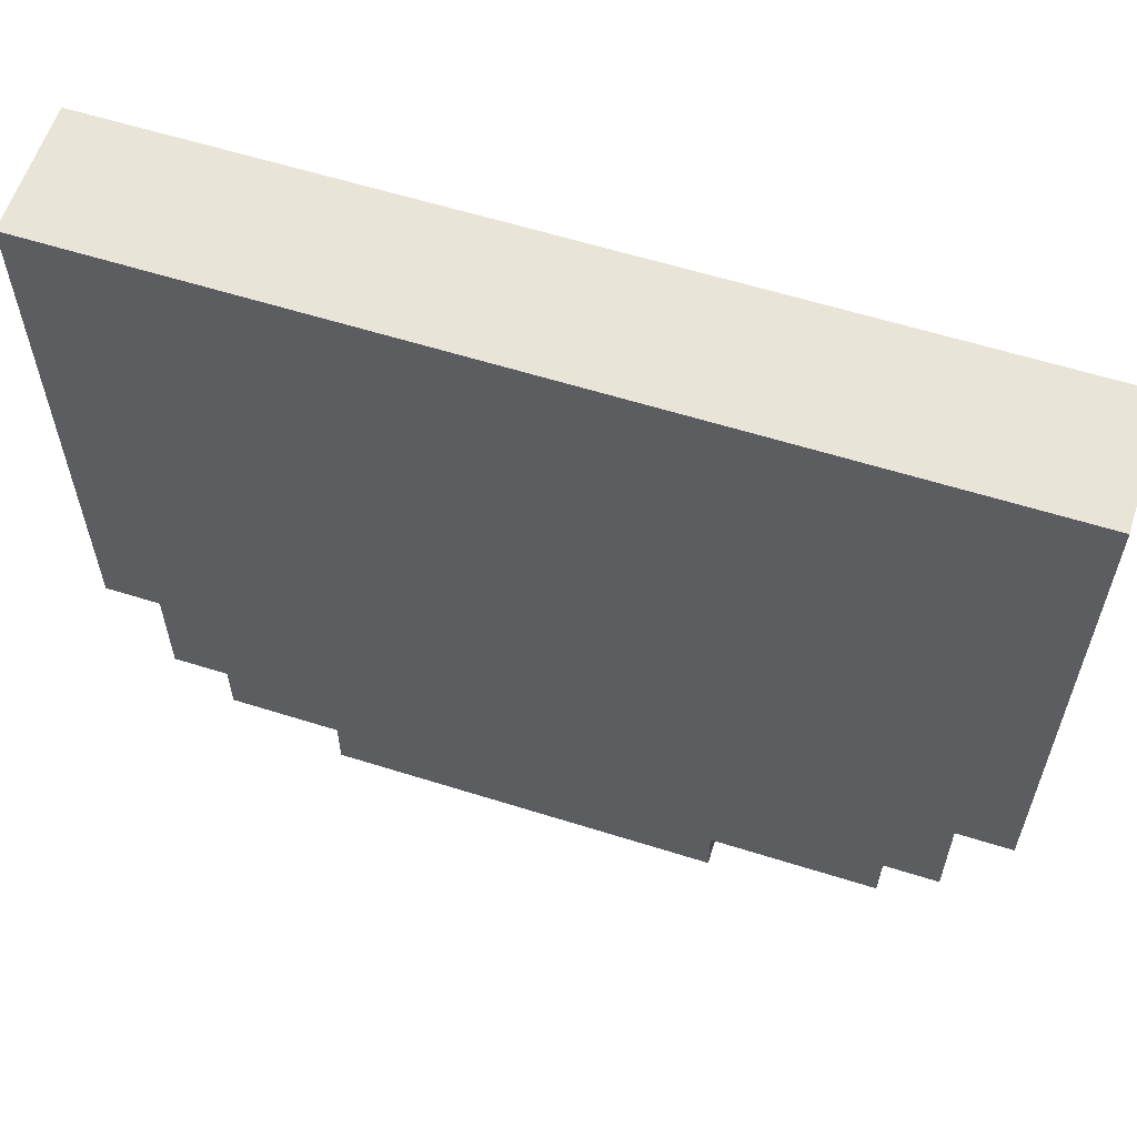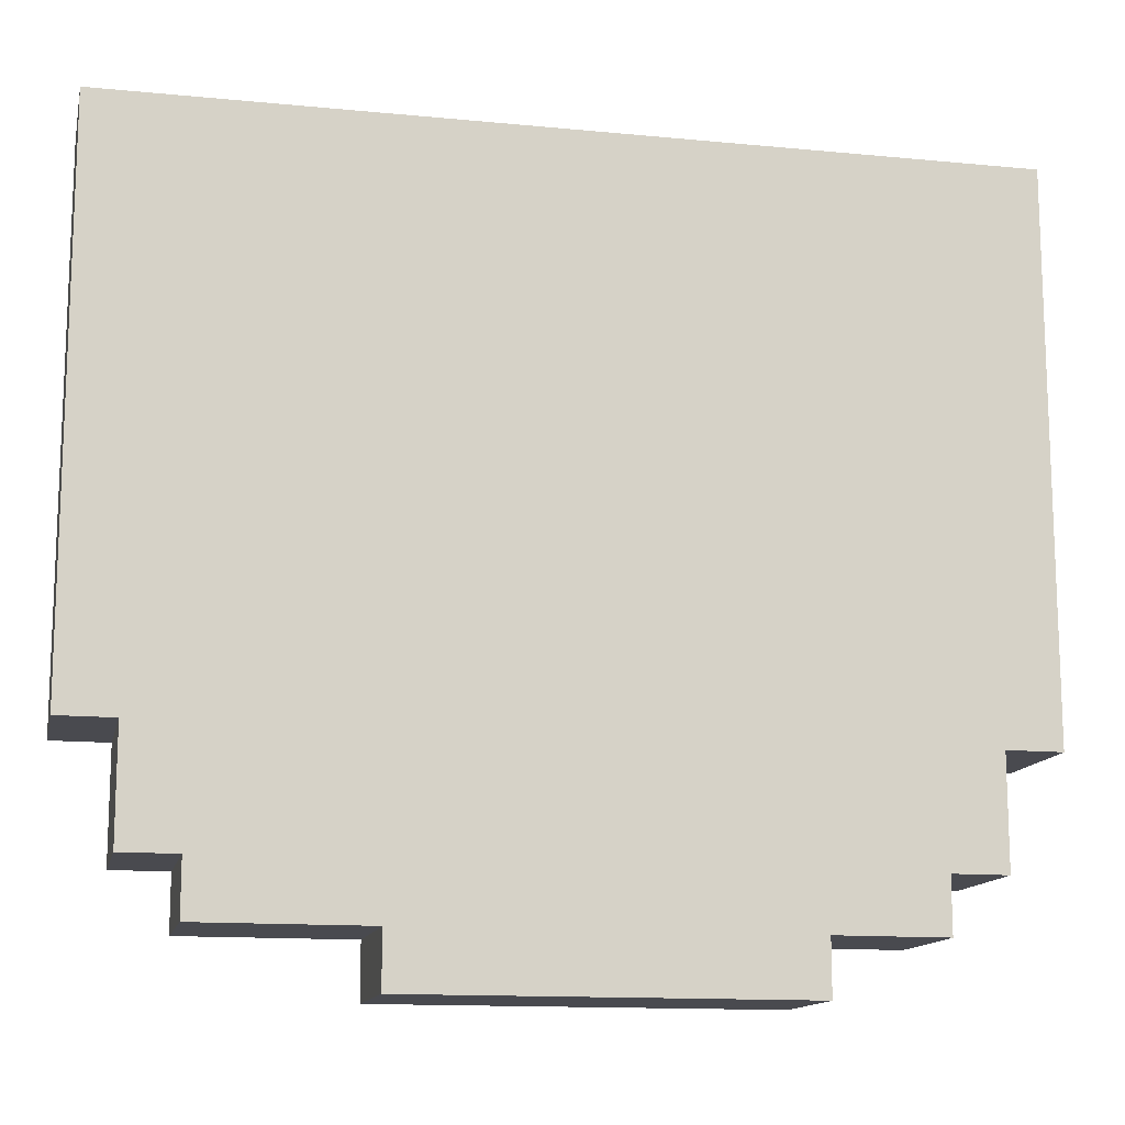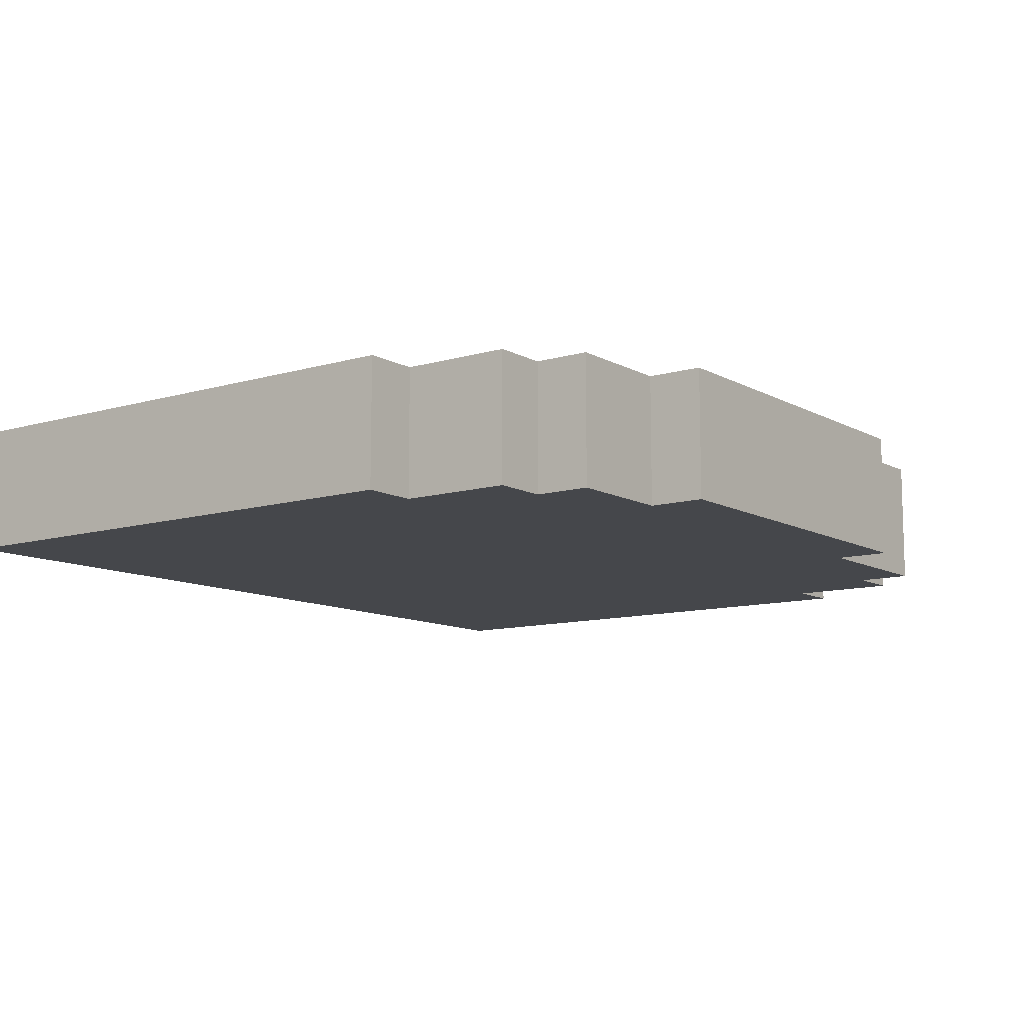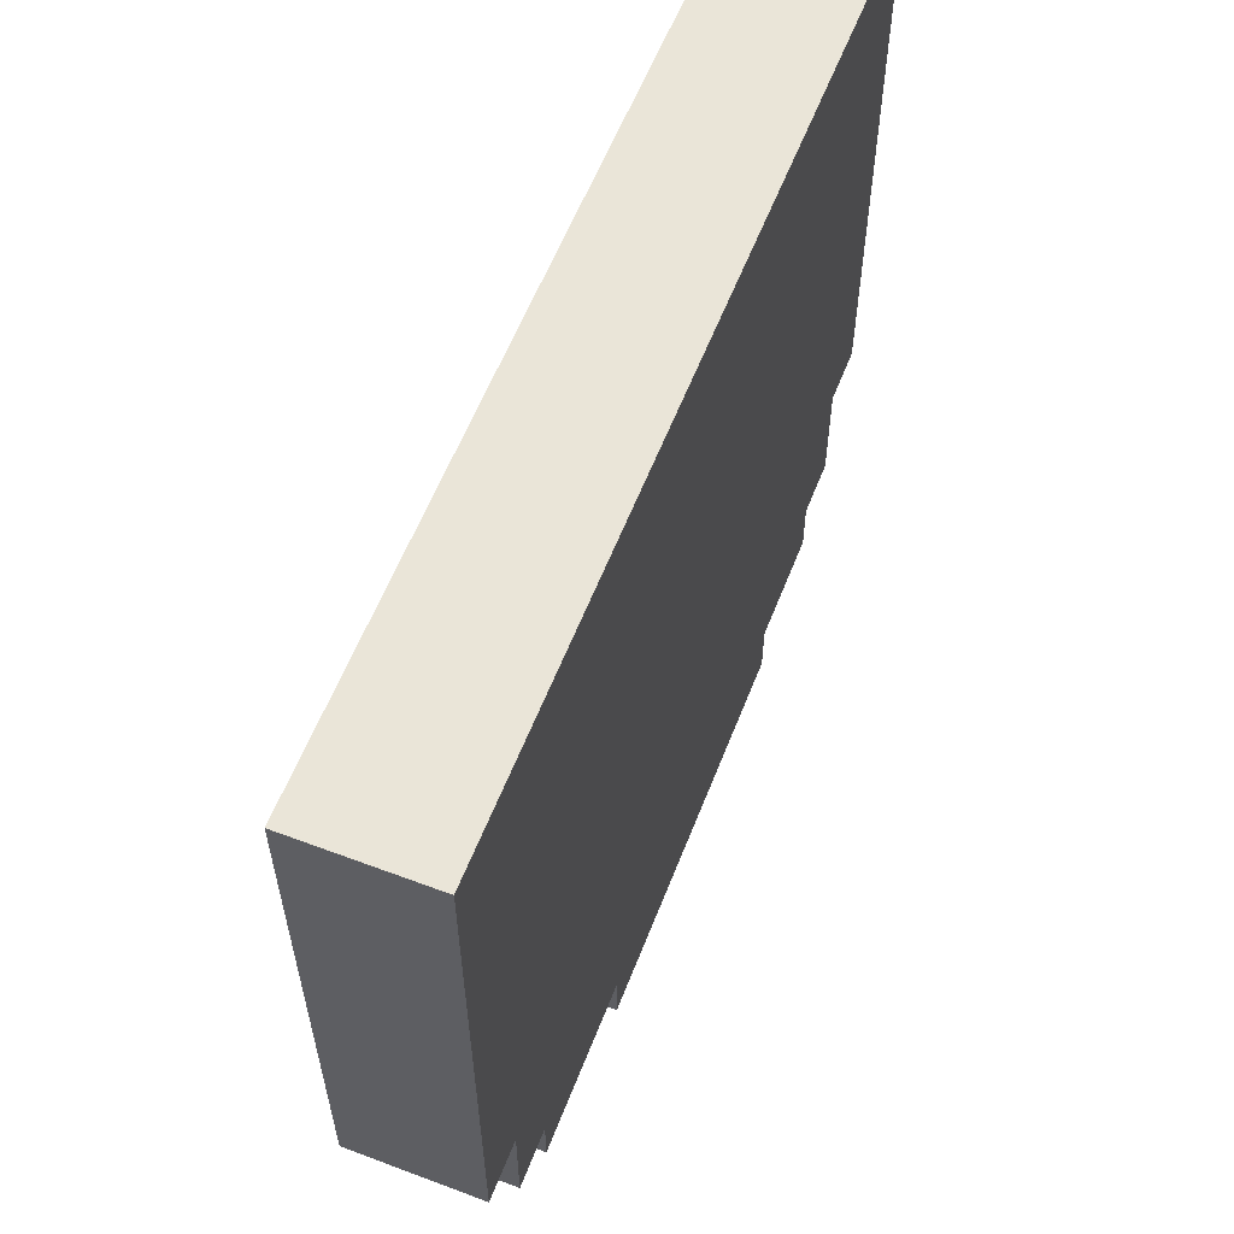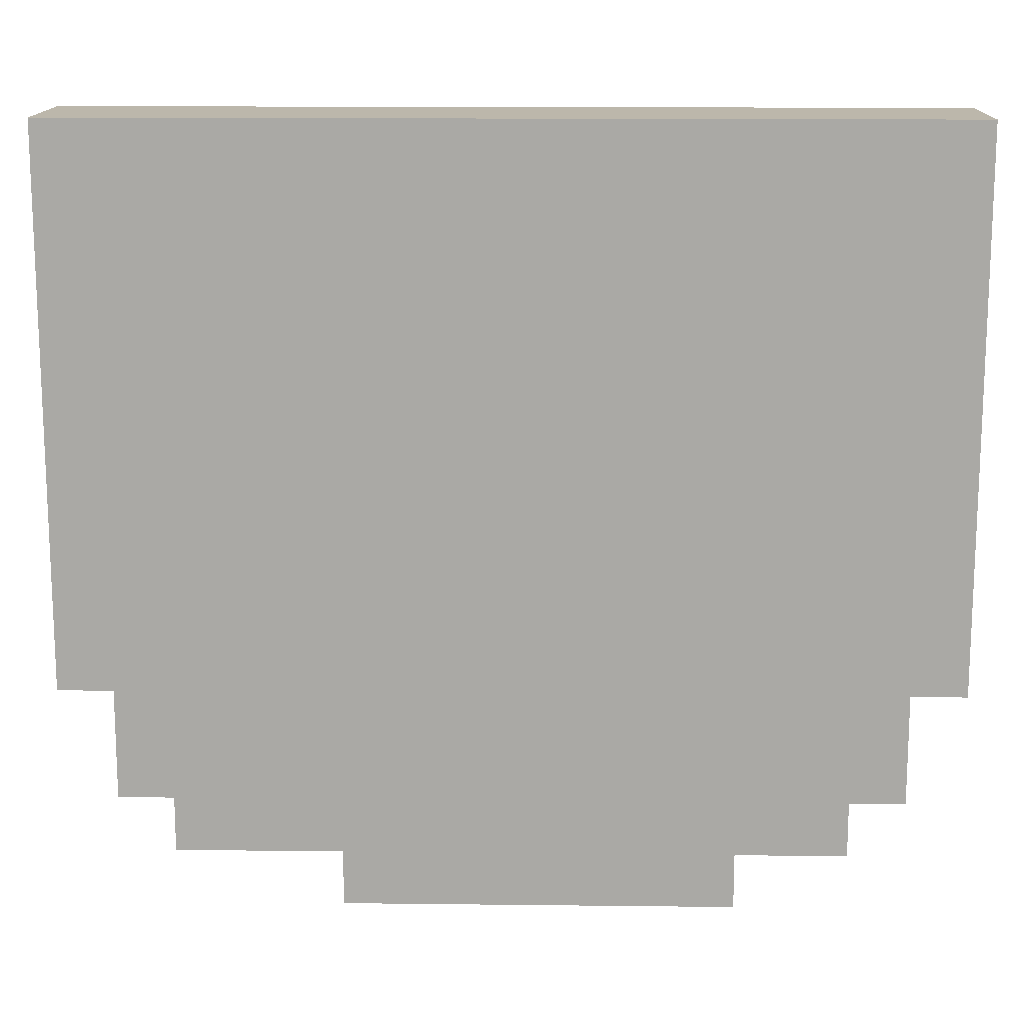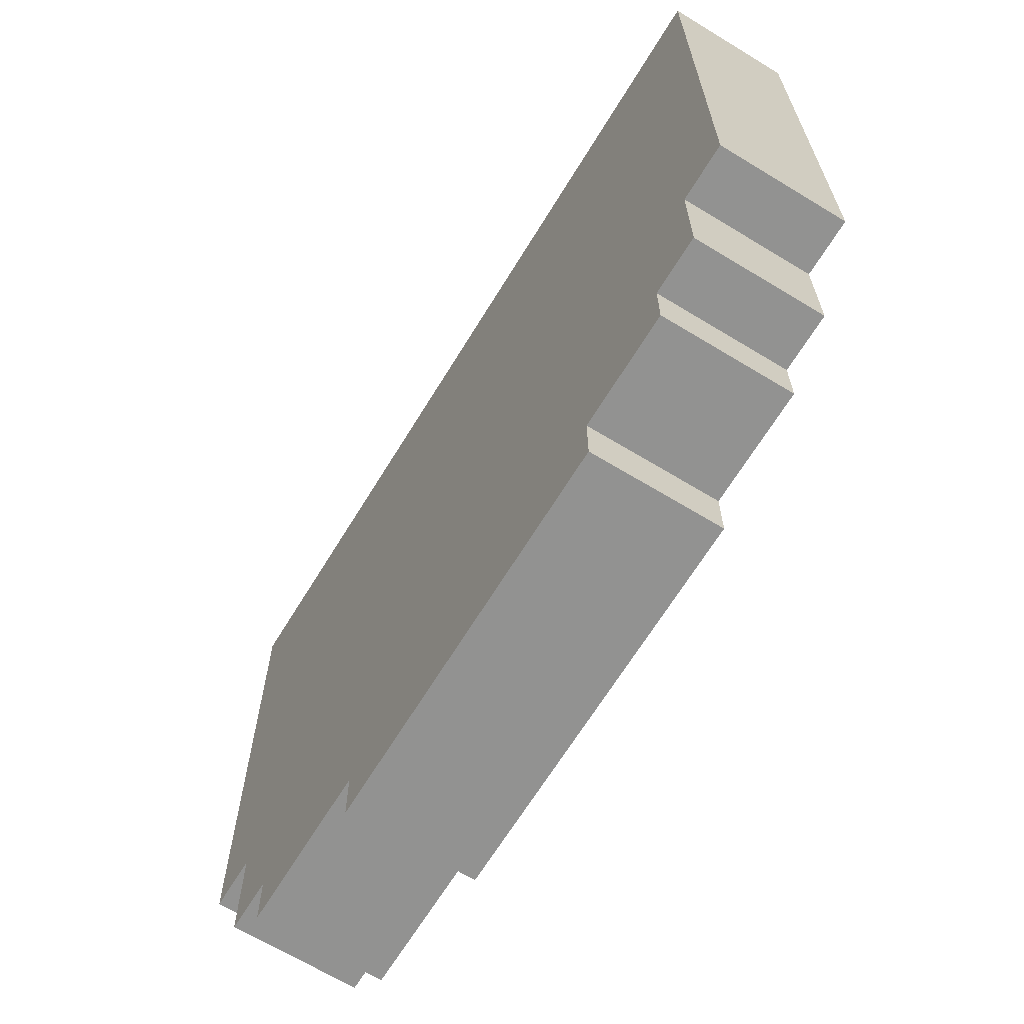
<metadata>
{"format":"obj","ext":"obj","renderer":"f3d","projection":"perspective","resolution":1024,"background":"white","views":[{"elev":59.8,"azim":-162.1,"up":"+Z"},{"elev":-13.5,"azim":-12.3,"up":"+Z"},{"elev":-10.6,"azim":126.6,"up":"+Y"},{"elev":58.7,"azim":-68.8,"up":"+Z"},{"elev":14.5,"azim":1.4,"up":"+Z"},{"elev":-66.3,"azim":58.6,"up":"+Z"}]}
</metadata>
<code>
g n011v002_m
v -0.375 0.1449 -0.25
v -0.375 0.1449 -0.3125
v -0.1875 0.1449 -0.3125
v 0.25 0.1449 -0.3125
v -0.1875 0.1449 -0.375
v 0.25 0.1449 -0.375
v 0.375 0.1449 -0.25
v 0.375 0.1449 -0.3125
v -0.4375 0.1449 -0.125
v -0.4375 0.1449 -0.25
v 0.4375 0.1449 -0.125
v 0.4375 0.1449 -0.25
v -0.5 0.1449 0.5
v -0.5 0.1449 -0.125
v 0.5 0.1449 0.5
v 0.5 0.1449 -0.125
v -0.4375 0.1449 -0.25
v -0.4375 0 -0.25
v -0.375 0 -0.25
v -0.375 0.1449 -0.25
v -0.375 0 -0.3125
v -0.1875 0 -0.3125
v -0.1875 0.1449 -0.3125
v -0.375 0.1449 -0.3125
v -0.1875 0 -0.375
v 0.25 0 -0.375
v 0.25 0.1449 -0.375
v -0.1875 0.1449 -0.375
v 0.25 0.1449 -0.375
v 0.25 0 -0.375
v 0.25 0 -0.3125
v 0.25 0.1449 -0.3125
v 0.375 0.1449 -0.3125
v 0.375 0 -0.3125
v 0.375 0 -0.25
v 0.375 0.1449 -0.25
v -0.1875 0 -0.3125
v 0.25 0 -0.375
v -0.1875 0 -0.375
v 0.25 0 -0.3125
v -0.375 0 -0.25
v -0.375 0 -0.3125
v 0.375 0 -0.25
v 0.375 0 -0.3125
v -0.4375 0 -0.125
v -0.4375 0 -0.25
v 0.4375 0 -0.125
v 0.4375 0 -0.25
v -0.5 -1.11e-16 0.5
v -0.5 0 -0.125
v 0.5 -1.11e-16 0.5
v 0.5 0 -0.125
v 0.5 0.1449 0.5
v 0.5 -1.11e-16 0.5
v -0.5 -1.11e-16 0.5
v -0.5 0.1449 0.5
v 0.5 0.1449 -0.125
v 0.5 0 -0.125
v 0.5 -1.11e-16 0.5
v 0.5 0.1449 0.5
v 0.4375 0.1449 -0.25
v 0.4375 0 -0.25
v 0.4375 0 -0.125
v 0.4375 0.1449 -0.125
v -0.5 0 -0.125
v -0.5 0.1449 -0.125
v -0.5 0.1449 0.5
v -0.5 -1.11e-16 0.5
v -0.5 0 -0.125
v -0.4375 0 -0.125
v -0.4375 0.1449 -0.125
v -0.5 0.1449 -0.125
v 0.375 0.1449 -0.25
v 0.375 0 -0.25
v 0.4375 0 -0.25
v 0.4375 0.1449 -0.25
v 0.5 0.1449 -0.125
v 0.4375 0.1449 -0.125
v 0.4375 0 -0.125
v 0.5 0 -0.125
v 0.25 0 -0.3125
v 0.375 0 -0.3125
v 0.375 0.1449 -0.3125
v 0.25 0.1449 -0.3125
v -0.1875 0.1449 -0.3125
v -0.1875 0 -0.3125
v -0.1875 0 -0.375
v -0.1875 0.1449 -0.375
v -0.375 0.1449 -0.25
v -0.375 0 -0.25
v -0.375 0 -0.3125
v -0.375 0.1449 -0.3125
v -0.4375 0 -0.25
v -0.4375 0.1449 -0.25
v -0.4375 0.1449 -0.125
v -0.4375 0 -0.125
g n011v002_m_0
f 3 2 1
f 3 1 4
f 3 4 5
f 4 6 5
f 1 7 4
f 7 8 4
f 1 9 7
f 1 10 9
f 9 11 7
f 11 12 7
f 9 13 11
f 9 14 13
f 13 15 11
f 15 16 11
f 19 18 17
f 20 19 17
f 23 22 21
f 24 23 21
f 27 26 25
f 28 27 25
f 31 30 29
f 32 31 29
f 35 34 33
f 36 35 33
f 39 38 37
f 38 40 37
f 37 40 41
f 42 37 41
f 40 43 41
f 40 44 43
f 41 43 45
f 46 41 45
f 43 47 45
f 43 48 47
f 45 47 49
f 50 45 49
f 47 51 49
f 47 52 51
f 55 54 53
f 56 55 53
f 59 58 57
f 60 59 57
f 63 62 61
f 64 63 61
f 67 66 65
f 68 67 65
f 71 70 69
f 72 71 69
f 75 74 73
f 76 75 73
f 79 78 77
f 80 79 77
f 83 82 81
f 84 83 81
f 87 86 85
f 88 87 85
f 91 90 89
f 92 91 89
f 95 94 93
f 96 95 93

</code>
